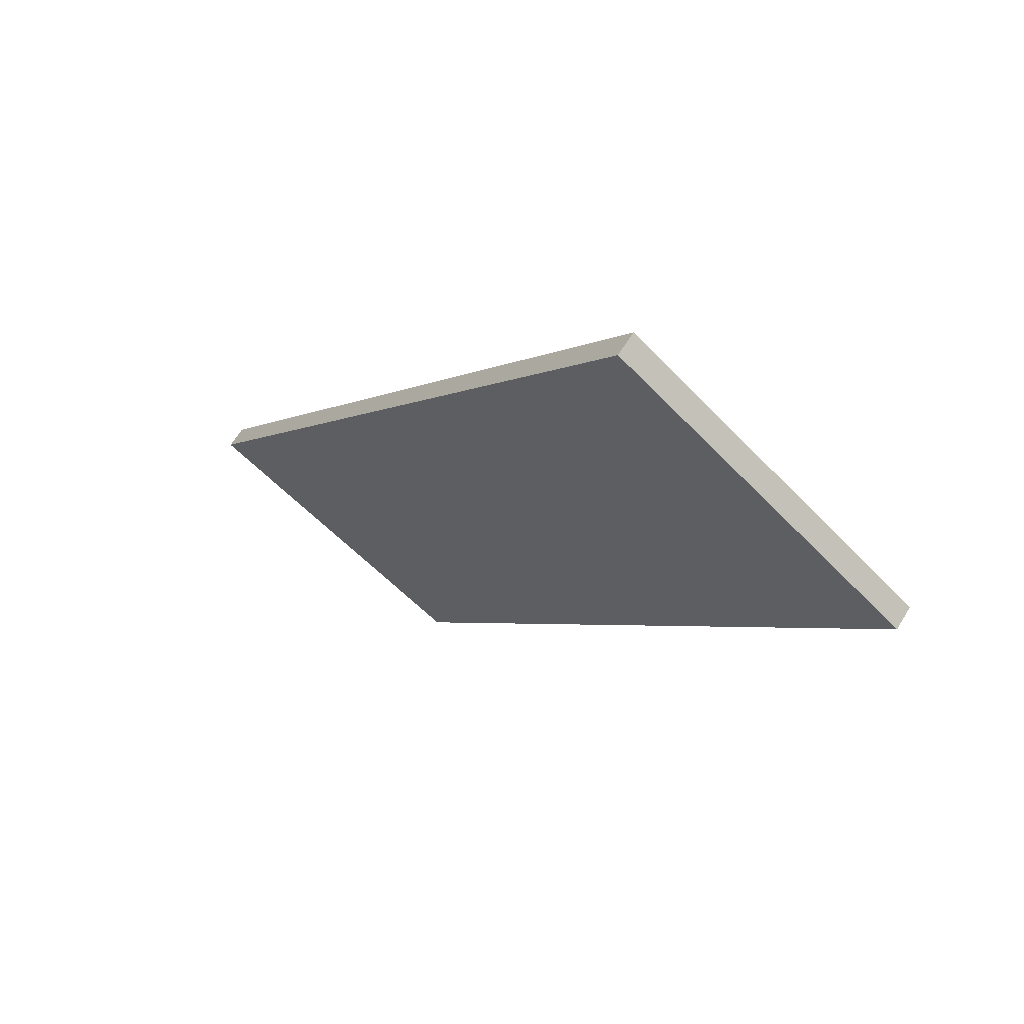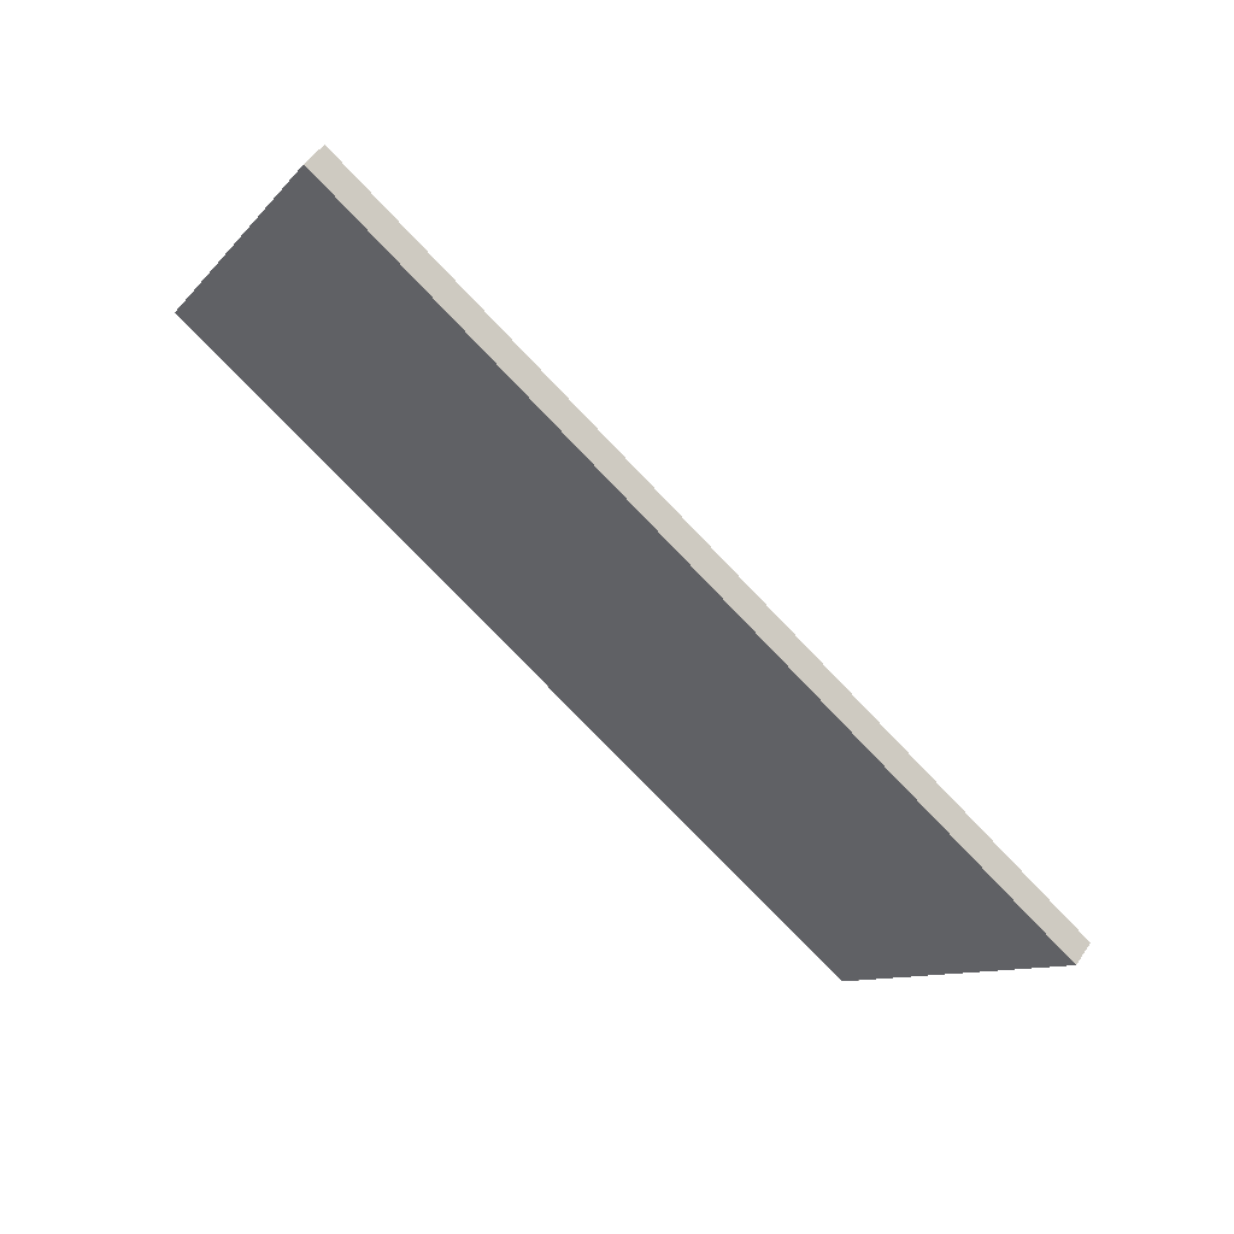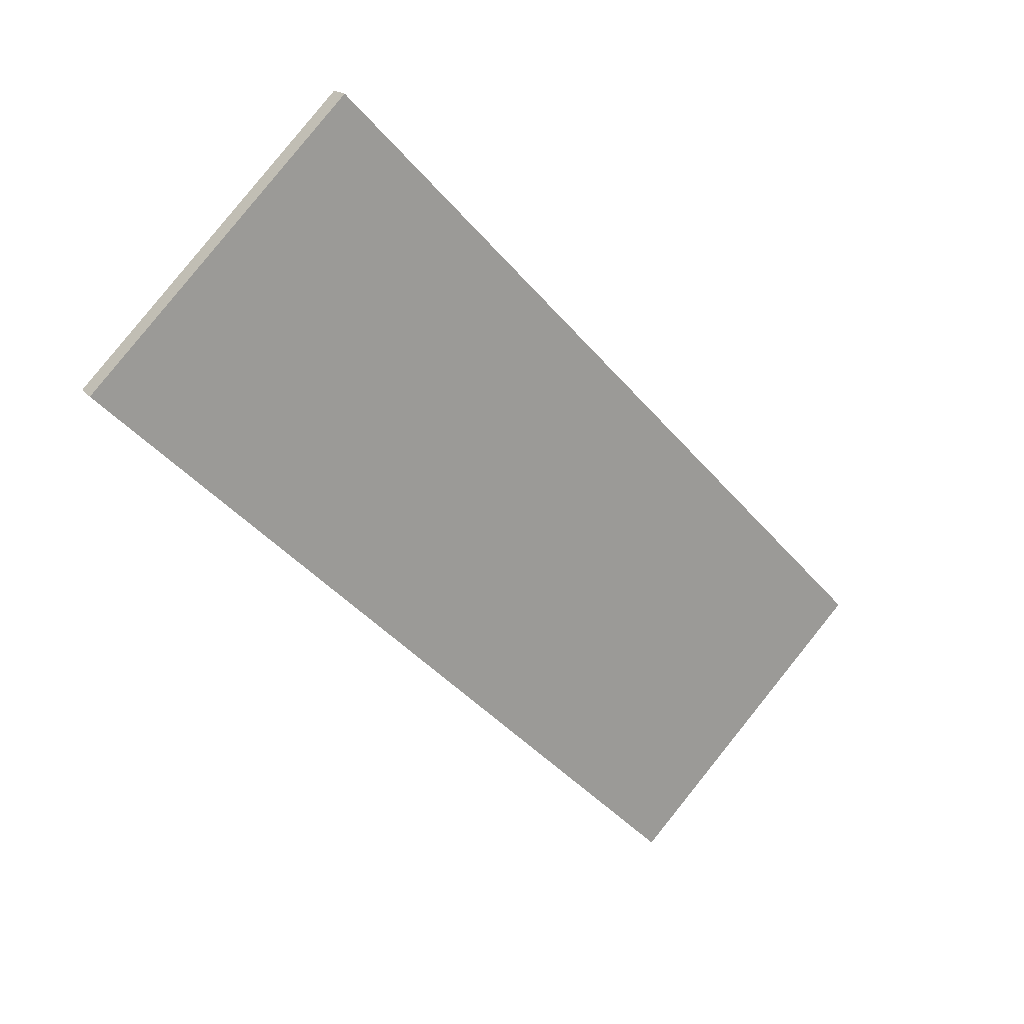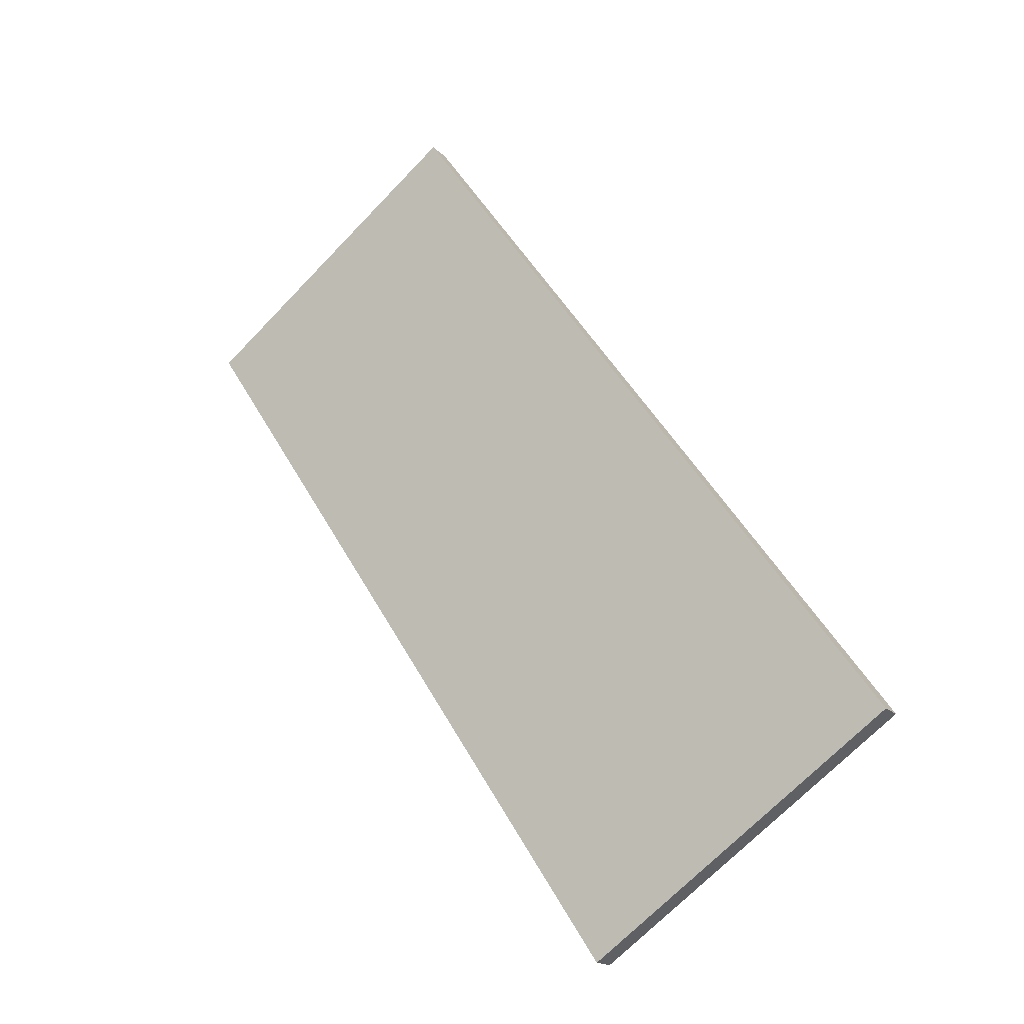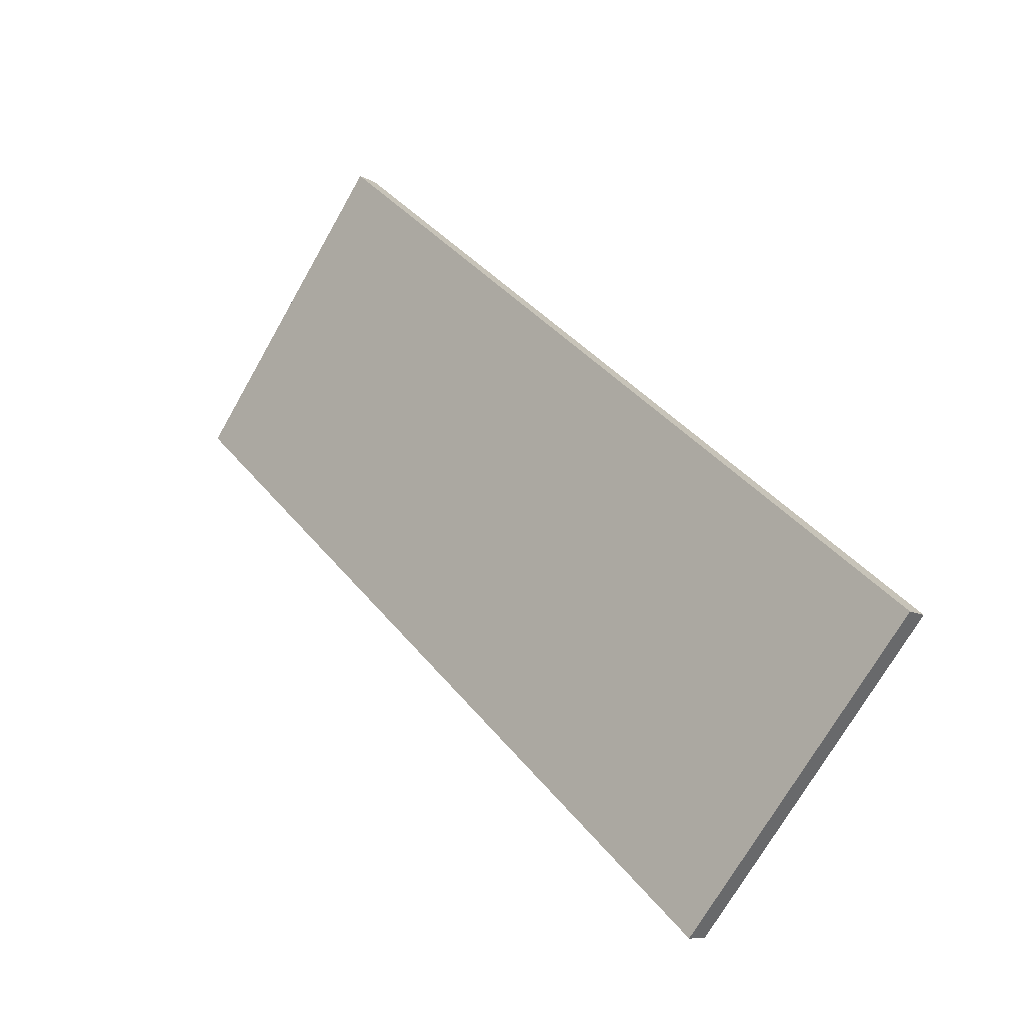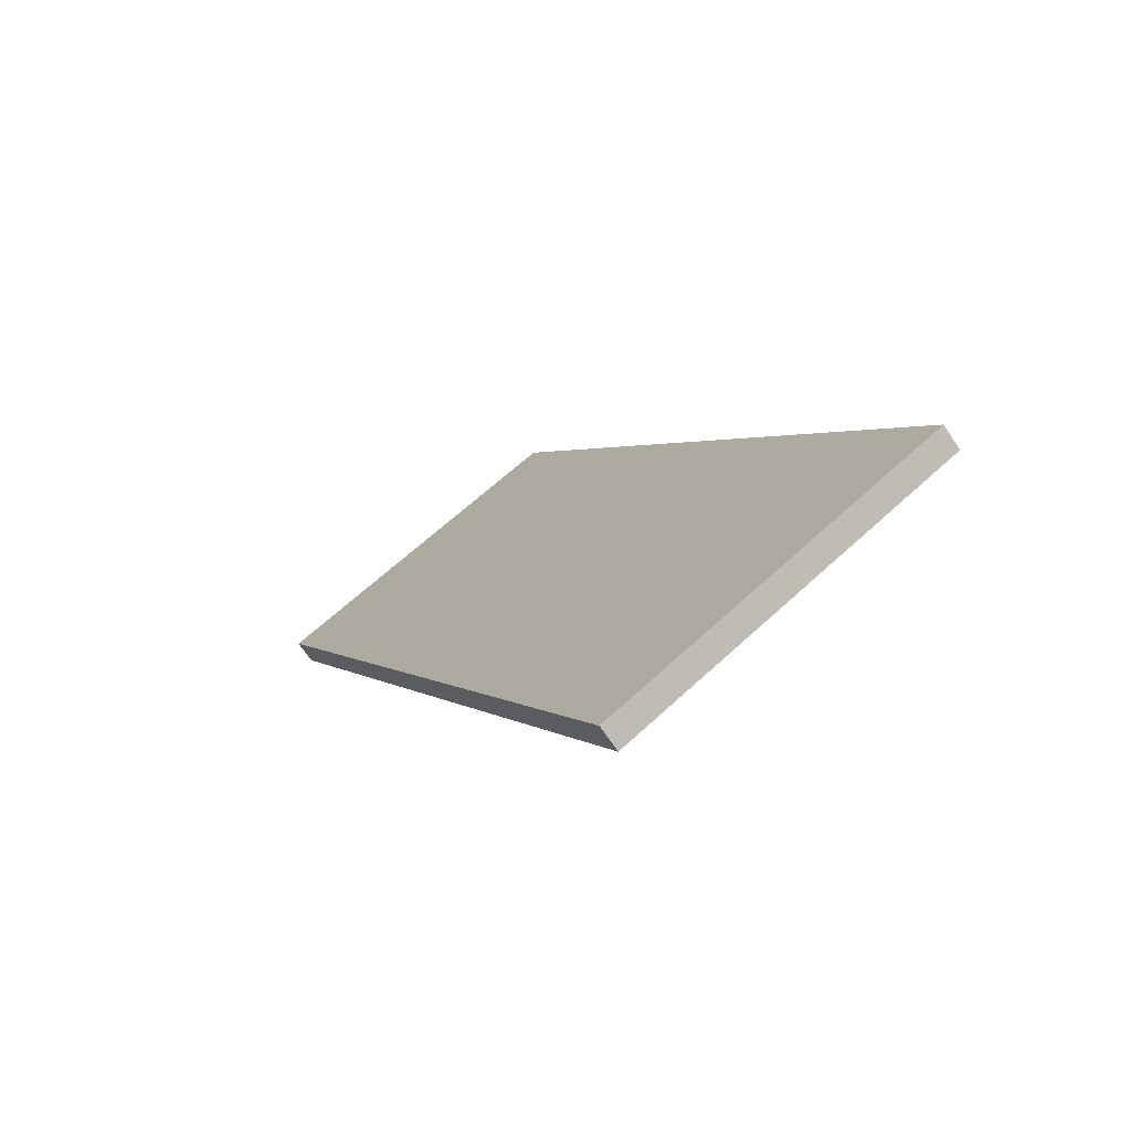
<metadata>
{"format":"obj","ext":"obj","renderer":"f3d","projection":"perspective","resolution":1024,"background":"white","views":[{"elev":-3.1,"azim":61.0,"up":"+Y"},{"elev":-74.0,"azim":-46.7,"up":"+Z"},{"elev":-44.5,"azim":-52.3,"up":"+Y"},{"elev":49.9,"azim":-118.3,"up":"+Y"},{"elev":40.6,"azim":54.7,"up":"+Z"},{"elev":1.8,"azim":-111.6,"up":"+Y"}]}
</metadata>
<code>
o Toy_Box_Lid1/Toy_Box_Lid/mesh4/mesh4-geometry#mesh4-geometry
v 0.7014 0.6564 0.2337
v -0.7397 0.6251 0.2582
v 0.7014 0.6251 0.2576
v -0.7397 0.6565 0.2342
v 0.7012 0.2693 -0.2051
v -0.7399 0.3007 -0.2286
v -0.7399 0.2693 -0.2046
v 0.7012 0.3007 -0.2291
f 1 2 3
f 2 1 4
f 3 2 1
f 4 1 2
f 2 5 3
f 3 5 2
f 5 1 3
f 3 1 5
f 1 6 4
f 4 6 1
f 6 2 4
f 4 2 6
f 5 2 7
f 7 2 5
f 1 5 8
f 8 5 1
f 6 1 8
f 8 1 6
f 2 6 7
f 7 6 2
f 6 5 7
f 7 5 6
f 5 6 8
f 8 6 5

</code>
